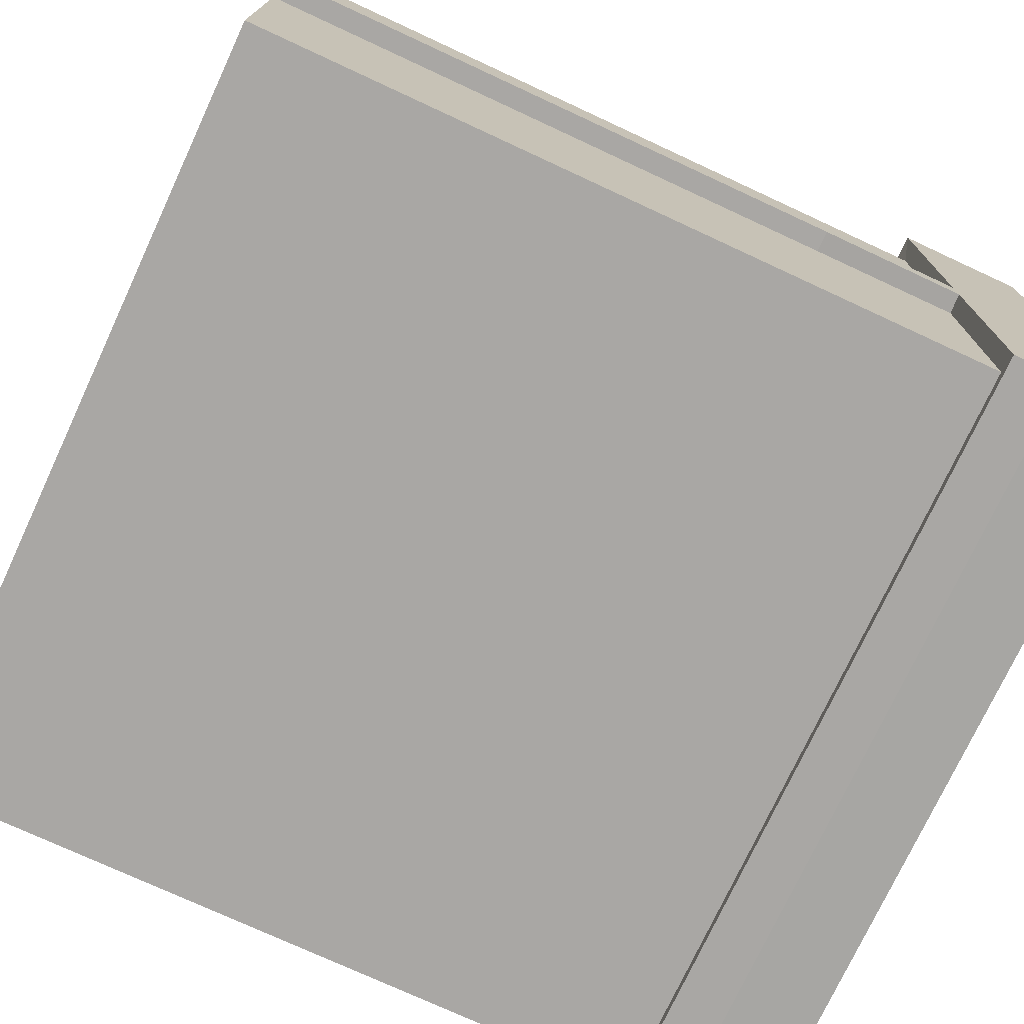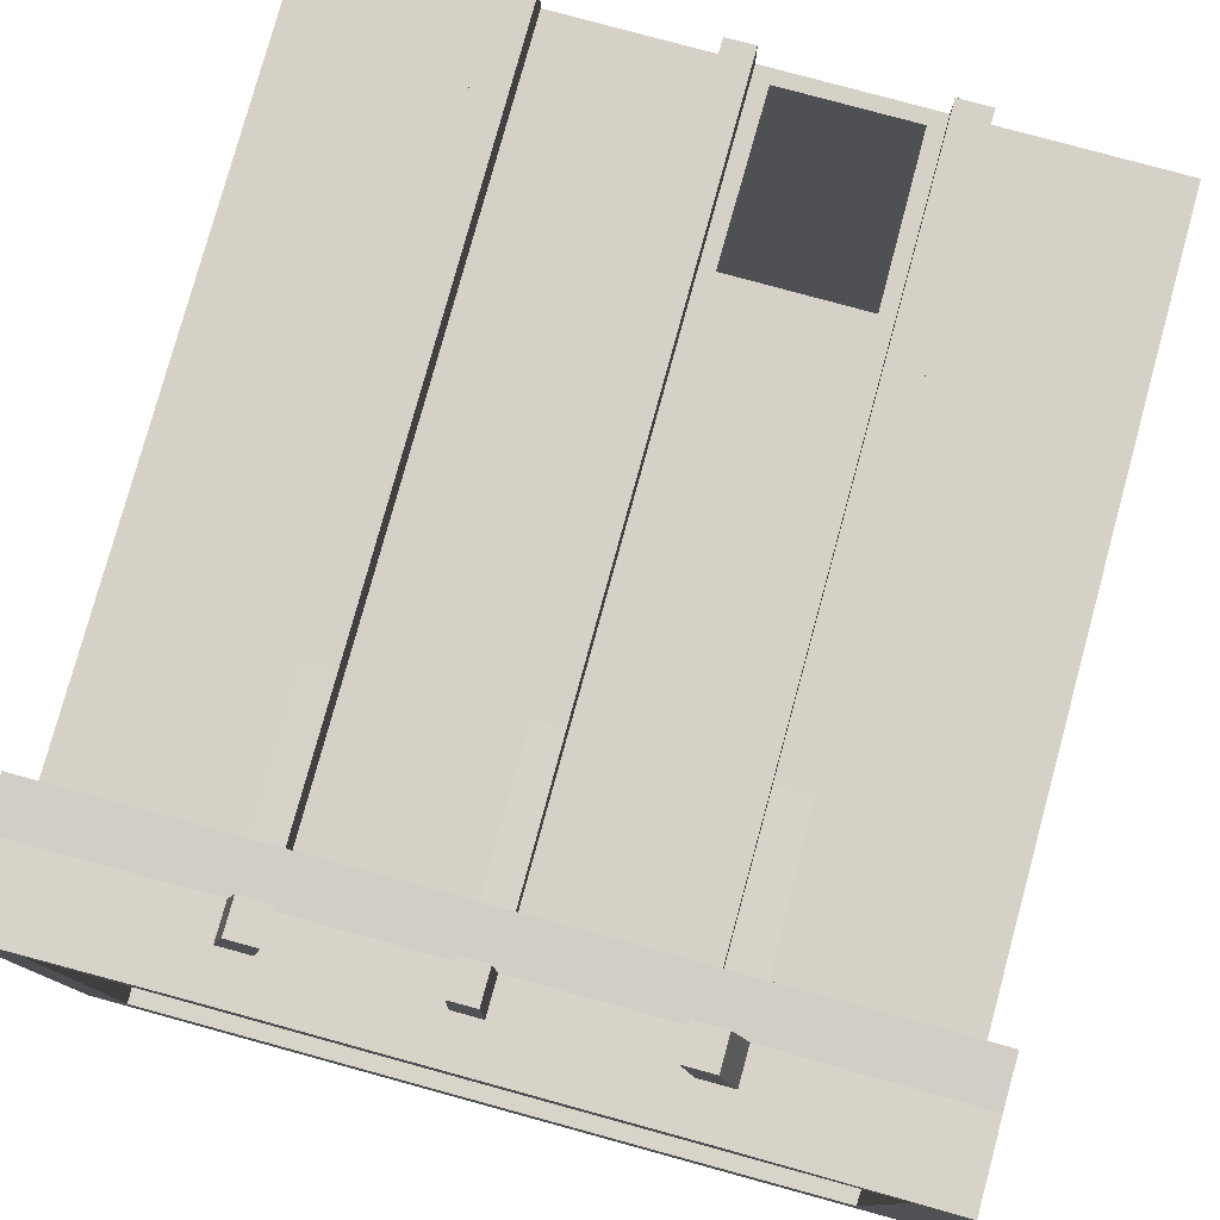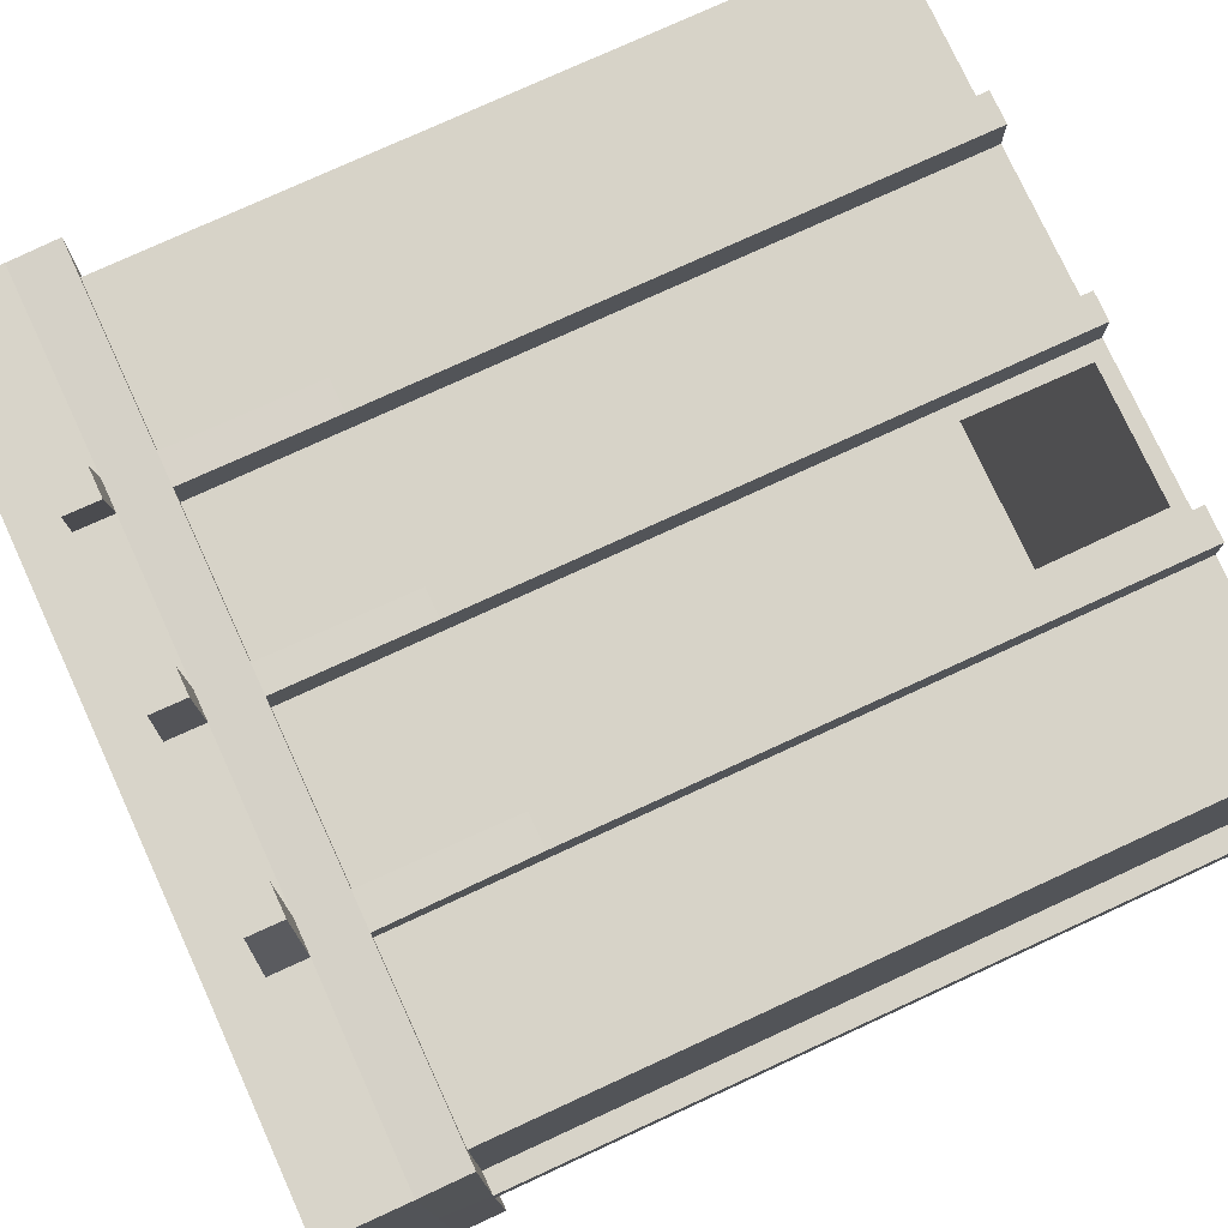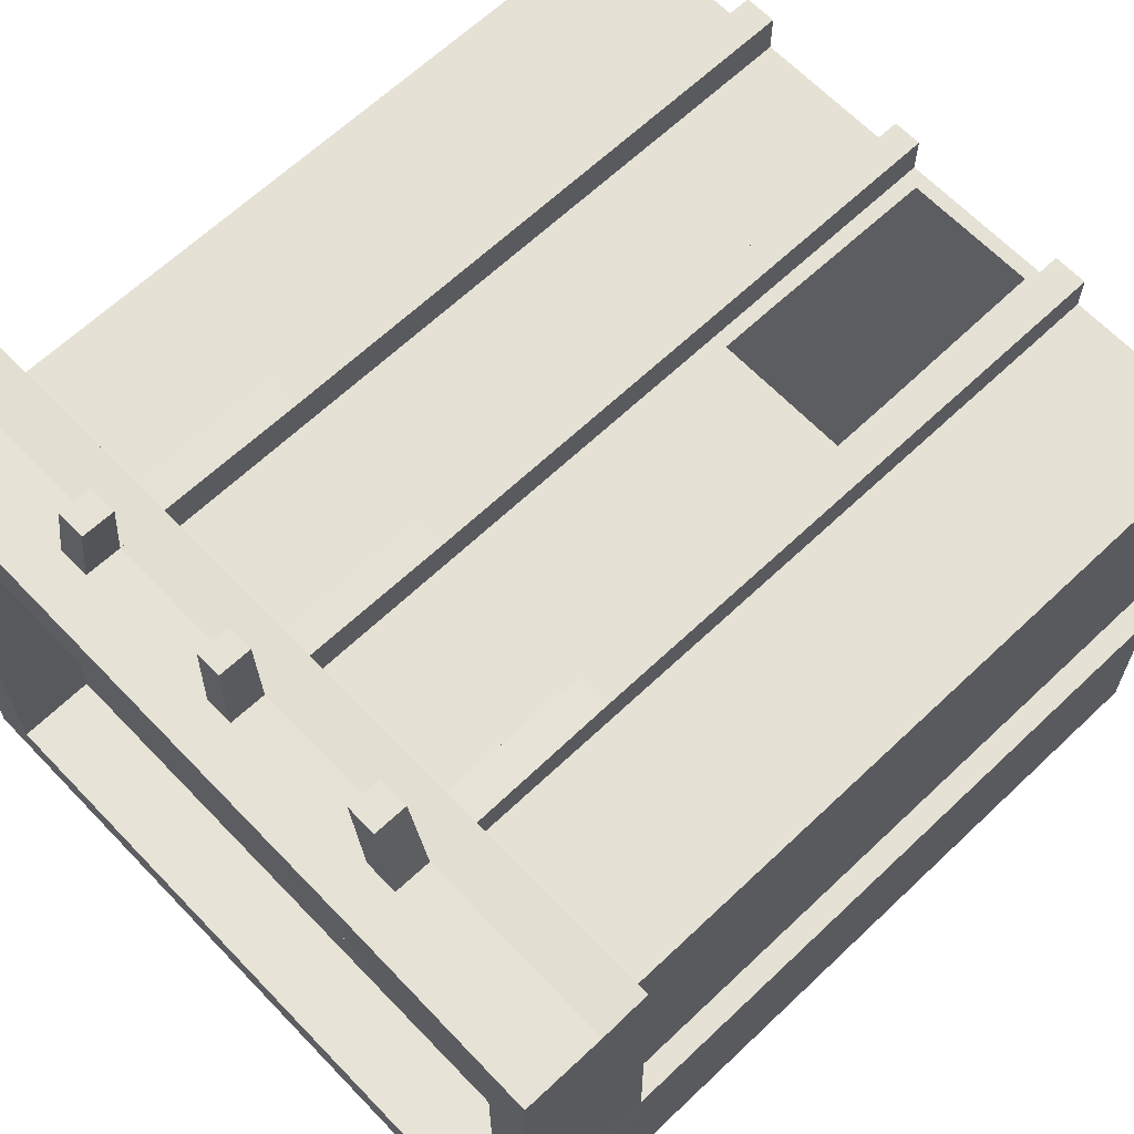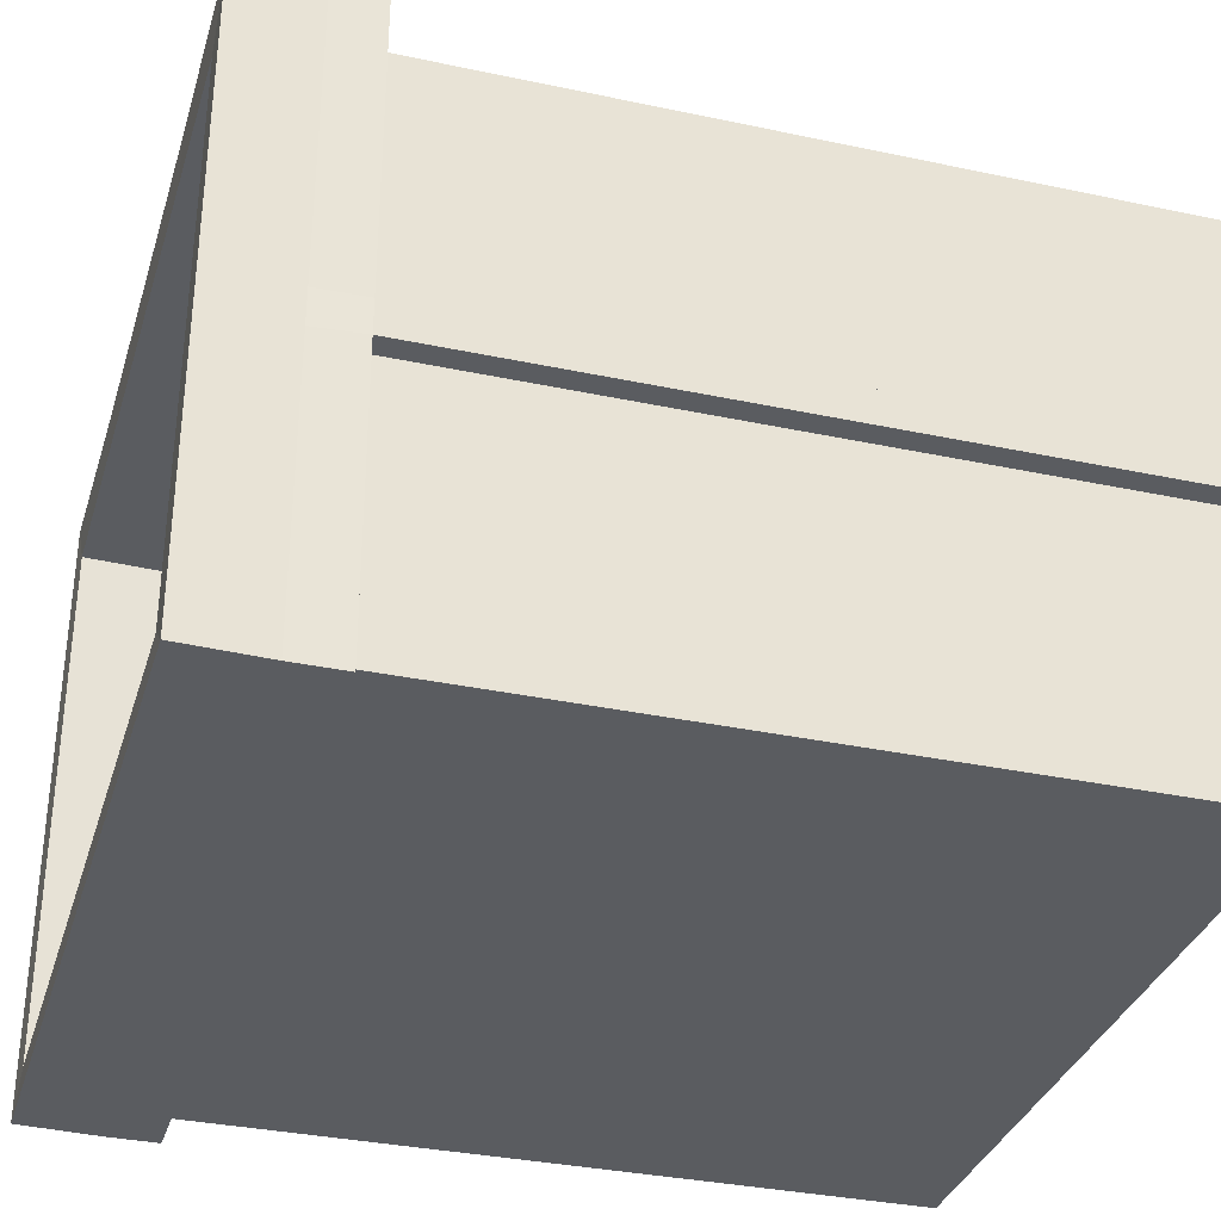
<metadata>
{"format":"obj","ext":"obj","renderer":"f3d","projection":"perspective","resolution":1024,"background":"white","views":[{"elev":-74.7,"azim":65.1,"up":"+Z"},{"elev":78.8,"azim":-164.7,"up":"+Z"},{"elev":76.5,"azim":-114.7,"up":"+Z"},{"elev":64.5,"azim":-133.7,"up":"+Z"},{"elev":-33.7,"azim":-106.2,"up":"+Z"}]}
</metadata>
<code>
o Cube
v -5.572 -2.778 -8.264
v -2.464 -2.778 0.243
v -5.572 -2.778 0.243
v -5.572 -2.778 -3.713
v -5.255 5.728 -3.727
v -2.464 -0.01717 0.243
v -5.572 -0.01717 0.243
v -5.572 -0.01717 -3.713
v -2.464 -2.778 -8.264
v 0.3912 -2.778 0.243
v -5.255 5.728 0.005547
v 0.3912 -0.01717 0.243
v -2.959 -2.778 -8.264
v 3.142 -2.778 0.243
v -2.959 -5.699 -4.224
v 3.142 -0.01717 0.243
v -2.464 -5.699 -3.713
v -2.464 -5.699 0.243
v -5.572 -5.699 0.243
v -5.572 -5.699 -3.713
v 0.3912 -5.699 -3.713
v 0.3912 -5.699 0.243
v 3.142 -5.699 -3.713
v 3.142 -5.699 0.243
v -2.464 2.856 0.243
v -5.572 -2.778 -4.224
v -2.464 5.728 -3.713
v -5.572 -0.01717 -4.224
v -2.321 5.728 0.005548
v -2.959 -5.699 0.243
v -2.959 -5.699 -3.713
v -2.464 -5.699 -4.224
v -5.572 -5.699 -4.224
v 0.3912 -5.699 -4.224
v 3.142 -5.699 -4.224
v -2.464 -0.01717 -8.264
v -5.572 -0.01717 -8.264
v 0.3912 -2.778 -8.264
v 0.3912 -0.01717 -8.264
v 3.142 -2.778 -8.264
v 3.142 -0.01717 -8.264
v -2.464 -5.699 -8.264
v -5.572 -5.699 -8.264
v 0.3912 -5.699 -8.264
v 3.142 -5.699 -8.264
v -5.572 2.856 0.243
v -5.572 2.856 -3.713
v 0.3912 2.856 0.243
v -2.959 -0.01717 0.243
v 3.142 2.856 0.243
v -5.572 2.856 -4.224
v -2.959 -2.778 0.243
v -2.464 2.856 -8.264
v -5.572 2.856 -8.264
v 0.3912 2.856 -8.264
v 3.142 2.856 -8.264
v 0.3912 5.728 -3.713
v 0.3752 5.728 0.005548
v 3.142 5.728 -3.713
v 2.973 5.728 0.005548
v -2.464 5.728 -4.224
v -5.255 5.728 -4.21
v 0.3912 5.728 -4.224
v 3.142 5.728 -4.224
v -2.321 5.728 -8.025
v -5.255 5.728 -8.025
v 0.3752 5.728 -8.025
v 2.973 5.728 -8.025
v 5.726 -2.778 -3.713
v 5.726 -2.778 0.243
v 5.726 -0.01717 -3.713
v 5.726 -0.01717 0.243
v 5.726 -5.699 -3.713
v 5.726 -5.699 0.243
v 5.726 -2.778 -4.224
v 5.726 -0.01717 -4.224
v 5.726 -5.699 -4.224
v 5.726 -2.778 -8.264
v 5.726 -0.01717 -8.264
v 5.726 -5.699 -8.264
v 5.726 2.856 -3.713
v 5.726 2.856 0.243
v 5.726 2.856 -4.224
v 5.726 2.856 -8.264
v 5.411 5.728 -3.727
v 5.411 5.728 0.005548
v 5.411 5.728 -4.21
v 5.411 5.728 -8.025
v -2.959 -0.01717 -8.264
v -2.959 -5.699 -8.264
v -2.959 2.856 0.243
v -2.959 2.856 -8.264
v -2.959 5.728 -3.713
v -2.788 5.728 0.005548
v -2.959 5.728 -4.224
v -2.788 5.728 -8.025
v -0.03188 -2.778 0.243
v -0.03188 -0.01717 0.243
v -0.03188 -5.699 0.243
v -0.03188 -5.699 -3.713
v -0.03188 -5.699 -4.224
v -0.03188 -0.01717 -8.264
v -0.03188 -2.778 -8.264
v -0.03188 -5.699 -8.264
v -0.03188 2.856 0.243
v -0.03188 2.856 -8.264
v -0.02422 5.728 0.005548
v -0.03188 5.728 -3.713
v -0.03188 5.728 -4.224
v -0.02422 5.728 -8.025
v 2.666 -0.01717 0.243
v 2.666 -2.778 0.243
v 2.666 -5.699 -3.713
v 2.666 -5.699 0.243
v 2.666 -5.699 -4.224
v 2.666 -0.01717 -8.264
v 2.666 -2.778 -8.264
v 2.666 -5.699 -8.264
v 2.666 2.856 0.243
v 2.666 2.856 -8.264
v 2.523 5.728 0.005548
v 2.666 5.728 -3.713
v 2.666 5.728 -4.224
v 2.523 5.728 -8.025
v -2.464 -2.778 0.8001
v -2.464 -0.01717 0.8001
v -2.464 -5.699 0.8001
v -2.464 2.856 0.8001
v -2.464 5.728 0.8377
v -2.959 -5.699 0.8001
v -2.959 -0.01717 0.8001
v -2.959 -2.778 0.8001
v -2.959 2.856 0.8001
v -2.959 5.728 0.8377
v 0.3912 -2.778 0.8241
v 0.3912 -0.01717 0.8241
v 0.3912 -5.699 0.8241
v 0.3912 2.856 0.8241
v 0.3912 5.728 0.8377
v -0.03188 -2.778 0.8241
v -0.03188 -0.01717 0.8241
v -0.03188 -5.699 0.8241
v -0.03188 2.856 0.8241
v -0.03188 5.728 0.8377
v 3.142 -2.778 0.8525
v 3.142 -0.01717 0.8525
v 3.142 -5.699 0.8525
v 3.142 2.856 0.8525
v 3.142 5.728 0.8377
v 2.666 -0.01717 0.8525
v 2.666 -2.778 0.8525
v 2.666 -5.699 0.8525
v 2.666 2.856 0.8525
v 2.666 5.728 0.8377
v 3.142 5.019 0.243
v 0.3912 5.019 -8.264
v -2.464 5.019 -8.264
v -5.572 5.019 -3.713
v -5.572 5.019 0.243
v 3.142 5.019 -8.264
v -5.572 5.019 -8.264
v -5.572 5.019 -4.224
v -2.464 5.019 0.243
v 0.3912 5.019 0.243
v 5.726 5.019 0.243
v 5.726 5.019 -3.713
v 5.726 5.019 -4.224
v 5.726 5.019 -8.264
v -2.959 5.019 0.243
v -2.959 5.019 -8.264
v -0.03188 5.019 0.243
v -0.03188 5.019 -8.264
v 2.666 5.019 0.243
v 2.666 5.019 -8.264
v -2.464 5.016 0.8823
v -2.997 5.016 0.8823
v 0.3912 5.016 0.8823
v -0.03918 5.016 0.8823
v 3.142 5.016 0.8823
v 2.666 5.016 0.8823
v -5.874 5.747 -3.699
v -5.874 5.747 0.8377
v 5.364 6.938 -3.724
v -2.299 6.938 -7.959
v -2.299 6.938 0.001035
v -5.874 5.747 -4.237
v -2.601 5.747 -8.491
v -5.874 5.747 -8.491
v 0.4064 5.747 -8.491
v 3.304 5.747 -8.491
v 6.025 5.747 -3.699
v 6.025 5.747 0.8377
v 6.025 5.747 -4.237
v 6.025 5.747 -8.491
v 5.364 6.938 0.001035
v -3.123 5.747 -8.491
v -5.207 6.938 -7.959
v -0.03918 5.747 -8.491
v 0.3726 6.938 0.001035
v 2.803 5.747 -8.491
v -5.207 6.938 0.001034
v 0.4064 5 -8.491
v -2.601 5 -8.491
v -5.91 5.019 -3.713
v -5.874 5.016 0.8823
v 3.304 5 -8.491
v -5.874 5 -8.491
v -5.91 5.019 -4.224
v 0.3726 6.938 -7.959
v 2.947 6.938 0.001035
v 6.025 5.016 0.8823
v 6.025 5 -3.699
v 6.025 5 -4.237
v 6.025 5 -8.491
v 2.947 6.938 -7.959
v -3.123 5 -8.491
v -5.207 6.938 -4.202
v -0.03918 5 -8.491
v -5.207 6.938 -3.724
v 2.803 5 -8.491
v 5.364 6.938 -4.202
v 5.364 6.938 -7.959
v -2.763 6.938 0.001035
v -2.763 6.938 -7.959
v -0.02321 6.938 0.001035
v -0.02321 6.938 -7.959
v 2.502 6.938 0.001035
v 2.502 6.938 -7.959
v -2.465 6.938 0.8675
v -2.959 6.938 0.8675
v 0.391 6.938 0.8675
v -0.03202 6.938 0.8675
v 3.142 6.938 0.8675
v 2.666 6.938 0.8675
v -5.875 6.957 -3.693
v -5.875 6.957 0.8675
v -5.875 6.957 -4.232
v -2.601 6.957 -8.46
v -5.875 6.957 -8.46
v 0.4063 6.957 -8.46
v 3.304 6.957 -8.46
v 6.025 6.957 -3.693
v 6.025 6.957 0.8675
v 6.025 6.957 -4.232
v 6.025 6.957 -8.46
v -3.123 6.957 -8.46
v -0.03931 6.957 -8.46
v 2.802 6.957 -8.46
v 6.033 -2.778 -3.713
v 6.033 -0.01717 -3.713
v 6.033 -5.699 -3.713
v 6.033 -2.778 -4.224
v 6.033 -0.01717 -4.224
v 6.033 -5.699 -4.224
v 6.033 2.856 -3.713
v 6.033 2.856 -4.224
v -5.91 -0.01717 -3.713
v -5.91 -2.778 -3.713
v -5.91 -5.699 -3.713
v -5.91 -2.778 -4.224
v -5.91 -0.01717 -4.224
v -5.91 -5.699 -4.224
v -5.91 2.856 -3.713
v -5.91 2.856 -4.224
v 6.025 6.291 -8.477
v 6.025 6.291 -4.235
v 0.3911 6.272 0.8511
v 2.666 6.272 0.8511
v 6.025 6.291 0.8511
v 6.025 6.291 -3.696
v -2.959 6.272 0.8511
v -2.464 6.272 0.8511
v -3.123 6.291 -8.477
v -2.601 6.291 -8.477
v -0.03194 6.272 0.8511
v -5.874 6.291 0.8511
v -5.874 6.291 -3.696
v -5.874 6.291 -4.235
v -0.03924 6.291 -8.477
v -5.874 6.291 -8.477
v 0.4063 6.291 -8.477
v 3.304 6.291 -8.477
v 2.803 6.291 -8.477
v 3.142 6.272 0.8511
v 0.3678 6.248 2.214
v 0.3678 5.752 2.202
v -2.238 5.752 2.202
v -2.69 5.752 2.202
v -0.01826 5.752 2.202
v 2.444 5.752 2.202
v 2.879 5.752 2.202
v -2.69 6.248 2.214
v 2.879 6.248 2.214
v 2.444 6.248 2.214
v -2.238 6.248 2.214
v -0.01831 6.248 2.214
v -2.252 -2.788 0.243
v -2.252 -0.5093 0.243
v -0.2446 -2.788 0.243
v -0.2446 -0.5093 0.243
v -2.464 -2.778 0.243
v -2.464 -0.01717 0.243
v -0.03188 -0.01717 0.243
v -2.464 -5.699 0.243
v -2.252 -0.5093 0.243
v -0.03188 -5.699 0.243
v -0.03188 -2.778 0.243
v -2.252 -2.788 0.243
v -0.2446 -0.5093 0.243
v -2.228 -5.484 0.243
v -0.2681 -5.484 0.243
v -0.2446 -2.788 0.243
f 112 10 22 114
f 102 36 53 106
f 97 99 142 140
f 52 49 7 3
f 3 7 8 4
f 31 20 33 15
f 14 24 74 70
f 41 56 84 79
f 23 35 77 73
f 16 14 70 72
f 59 60 86 85
f 116 39 55 120
f 112 114 152 151
f 37 28 51 54
f 31 30 19 20
f 99 100 21 22
f 114 113 23 24
f 3 4 20 19
f 52 3 19 30
f 40 41 79 78
f 8 47 263 257
f 24 23 73 74
f 15 33 43 90
f 68 64 87 88
f 33 26 1 43
f 51 28 261 264
f 115 34 44 118
f 113 21 34 115
f 8 7 46 47
f 162 51 264 208
f 100 17 32 101
f 89 13 1 37
f 103 102 39 38
f 117 116 41 40
f 117 40 45 118
f 13 9 42 90
f 103 38 44 104
f 101 32 42 104
f 26 28 37 1
f 35 45 80 77
f 16 50 148 146
f 64 59 85 87
f 161 162 208 207
f 278 277 235 237
f 155 50 82 165
f 275 267 231 232
f 174 156 202 220
f 45 40 78 80
f 62 66 197 217
f 105 98 141 143
f 6 25 128 126
f 89 37 54 92
f 88 87 221 222
f 93 5 11 94
f 122 121 60 59
f 108 107 58 57
f 122 59 64 123
f 108 57 63 109
f 95 61 65 96
f 93 27 61 95
f 123 64 68 124
f 109 63 67 110
f 124 68 215 228
f 2 6 126 125
f 24 14 145 147
f 166 81 255 212
f 75 76 253 252
f 69 70 74 73
f 72 71 81 82
f 69 71 72 70
f 83 167 213 256
f 76 75 78 79
f 75 77 80 78
f 76 79 84 83
f 277 276 236 235
f 199 225 232 231
f 224 184 238 246
f 50 16 72 82
f 165 166 212 211
f 272 275 232 229
f 5 93 95 62
f 62 95 96 66
f 27 93 94 29
f 36 89 92 53
f 7 49 91 46
f 274 273 246 238
f 1 13 90 43
f 36 9 13 89
f 32 15 90 42
f 169 91 133 176
f 17 18 30 31
f 17 31 15 32
f 52 30 130 132
f 61 109 110 65
f 27 108 109 61
f 27 29 107 108
f 6 98 105 25
f 166 167 213 212
f 219 217 237 235
f 34 101 104 44
f 9 103 104 42
f 9 36 102 103
f 21 100 101 34
f 10 12 136 135
f 18 17 100 99
f 2 18 304 301
f 39 102 106 55
f 5 62 217 219
f 167 168 214 213
f 63 123 124 67
f 57 122 123 63
f 57 58 121 122
f 12 111 119 48
f 38 117 118 44
f 38 39 116 117
f 23 113 115 35
f 35 115 118 45
f 22 21 113 114
f 12 10 112 111
f 41 116 120 56
f 119 111 150 153
f 131 126 128 133
f 176 175 129 134
f 125 132 130 127
f 125 126 131 132
f 85 86 195 183
f 18 2 125 127
f 91 49 131 133
f 30 18 127 130
f 49 52 132 131
f 163 29 129 175
f 141 140 135 136
f 178 177 139 144
f 141 136 138 143
f 135 140 142 137
f 164 58 139 177
f 22 10 135 137
f 171 105 143 178
f 99 22 137 142
f 12 48 138 136
f 98 97 140 141
f 150 151 145 146
f 150 146 148 153
f 180 179 149 154
f 145 151 152 147
f 14 16 146 145
f 173 119 153 180
f 155 60 149 179
f 111 112 151 150
f 114 24 147 152
f 65 110 226 184
f 50 155 179 148
f 121 173 180 154
f 153 148 179 180
f 107 171 178 144
f 48 164 177 138
f 143 138 177 178
f 25 163 175 128
f 133 128 175 176
f 56 120 174 160
f 48 119 173 164
f 55 106 172 156
f 25 105 171 163
f 53 92 170 157
f 46 91 169 159
f 56 160 168 84
f 83 84 168 167
f 81 71 250 255
f 82 81 166 165
f 120 55 156 174
f 54 51 162 161
f 47 46 159 158
f 92 54 161 170
f 87 85 183 221
f 4 8 257 258
f 106 53 157 172
f 218 203 187 198
f 208 204 181 186
f 216 207 188 196
f 204 205 182 181
f 207 208 186 188
f 220 202 189 200
f 211 212 191 192
f 212 213 193 191
f 213 214 194 193
f 206 190 194 214
f 205 176 134 182
f 203 216 196 187
f 175 178 144 129
f 202 218 198 189
f 177 180 154 139
f 206 220 200 190
f 149 179 211 192
f 222 221 244 245
f 96 65 184 224
f 158 159 205 204
f 160 174 220 206
f 170 161 207 216
f 221 183 242 244
f 164 173 180 177
f 155 165 211 179
f 266 265 245 244
f 156 172 218 202
f 183 195 243 242
f 162 158 204 208
f 267 268 234 231
f 163 171 178 175
f 60 121 227 210
f 172 157 203 218
f 121 58 199 227
f 157 170 216 203
f 269 270 242 243
f 68 88 222 215
f 159 169 176 205
f 228 215 241 248
f 271 272 229 230
f 168 160 206 214
f 227 199 231 234
f 184 226 247 238
f 185 223 230 229
f 210 227 234 233
f 215 222 245 241
f 217 197 239 237
f 223 201 236 230
f 201 219 235 236
f 197 224 246 239
f 226 209 240 247
f 209 228 248 240
f 225 185 229 232
f 195 210 233 243
f 279 274 238 247
f 94 11 201 223
f 280 278 237 239
f 11 5 219 201
f 273 280 239 246
f 66 96 224 197
f 281 279 247 240
f 110 67 209 226
f 265 282 241 245
f 283 281 240 248
f 67 124 228 209
f 282 283 248 241
f 107 29 185 225
f 86 60 210 195
f 284 269 243 233
f 276 271 230 236
f 270 266 244 242
f 29 94 223 185
f 58 107 225 199
f 268 284 233 234
f 250 253 256 255
f 249 251 254 252
f 250 249 252 253
f 255 256 213 212
f 77 75 252 254
f 69 73 251 249
f 71 69 249 250
f 76 83 256 253
f 258 257 261 260
f 73 77 254 251
f 261 257 263 264
f 259 258 260 262
f 264 263 204 208
f 26 33 262 260
f 47 158 204 263
f 20 4 258 259
f 267 275 296 285
f 28 26 260 261
f 33 20 259 262
f 191 193 266 270
f 182 134 271 276
f 149 192 269 284
f 190 200 283 282
f 200 189 281 283
f 194 190 282 265
f 189 198 279 281
f 196 188 280 273
f 188 186 278 280
f 198 187 274 279
f 271 134 288 292
f 192 191 270 269
f 139 154 268 267
f 193 194 265 266
f 187 196 273 274
f 129 144 275 272
f 181 182 276 277
f 272 271 292 295
f 186 181 277 278
f 290 291 293 294
f 288 287 295 292
f 289 286 285 296
f 268 154 290 294
f 139 267 285 286
f 154 149 291 290
f 149 284 293 291
f 144 139 286 289
f 284 268 294 293
f 134 129 287 288
f 275 144 289 296
f 129 272 295 287
f 6 2 301 302
f 99 97 307 306
f 298 300 309 305
f 307 303 309 312
f 303 302 305 309
f 302 301 308 305
f 306 307 312 311
f 304 306 311 310
f 301 304 310 308
f 300 299 312 309
f 18 99 306 304
f 97 98 303 307
f 297 298 305 308
f 98 6 302 303
l 134 94

</code>
